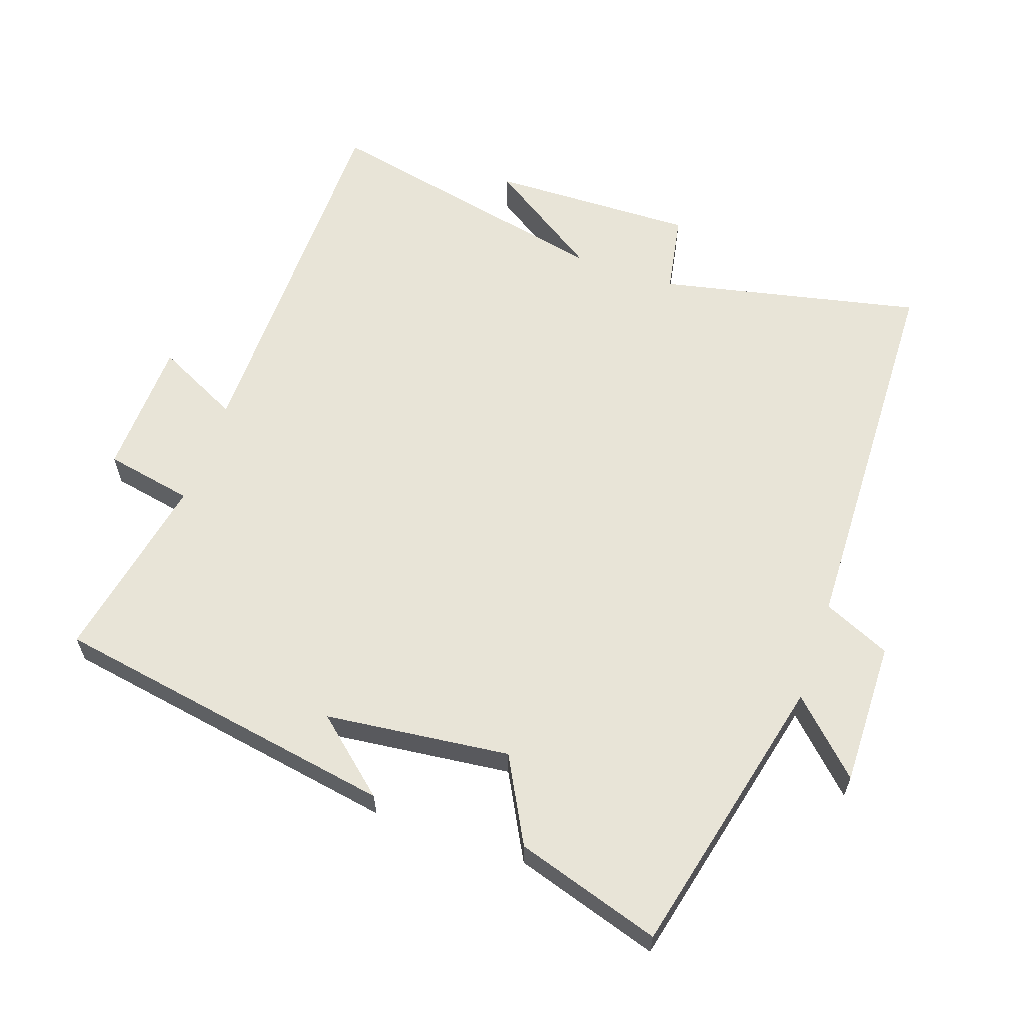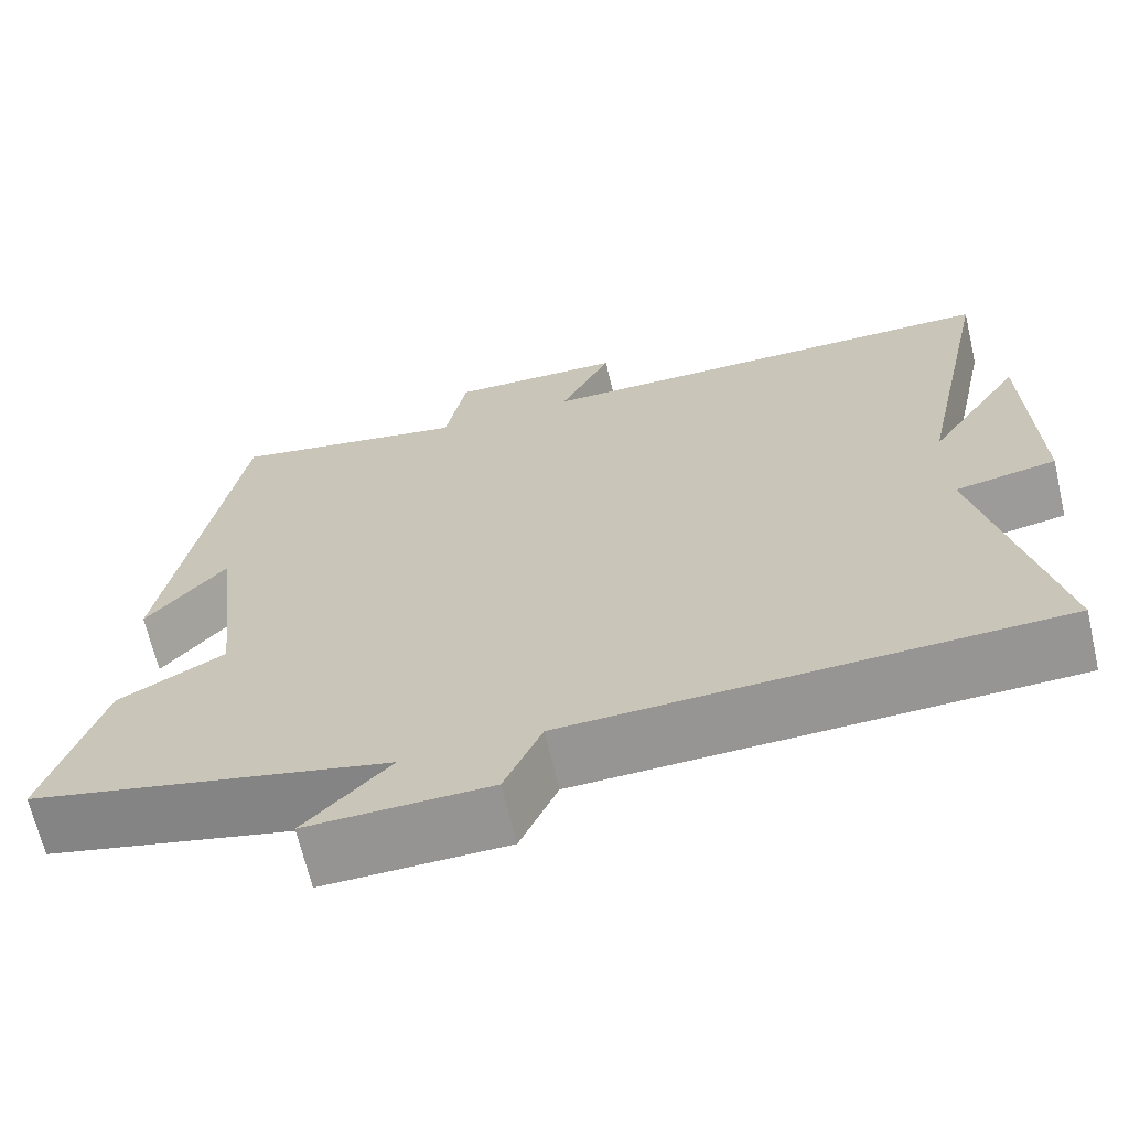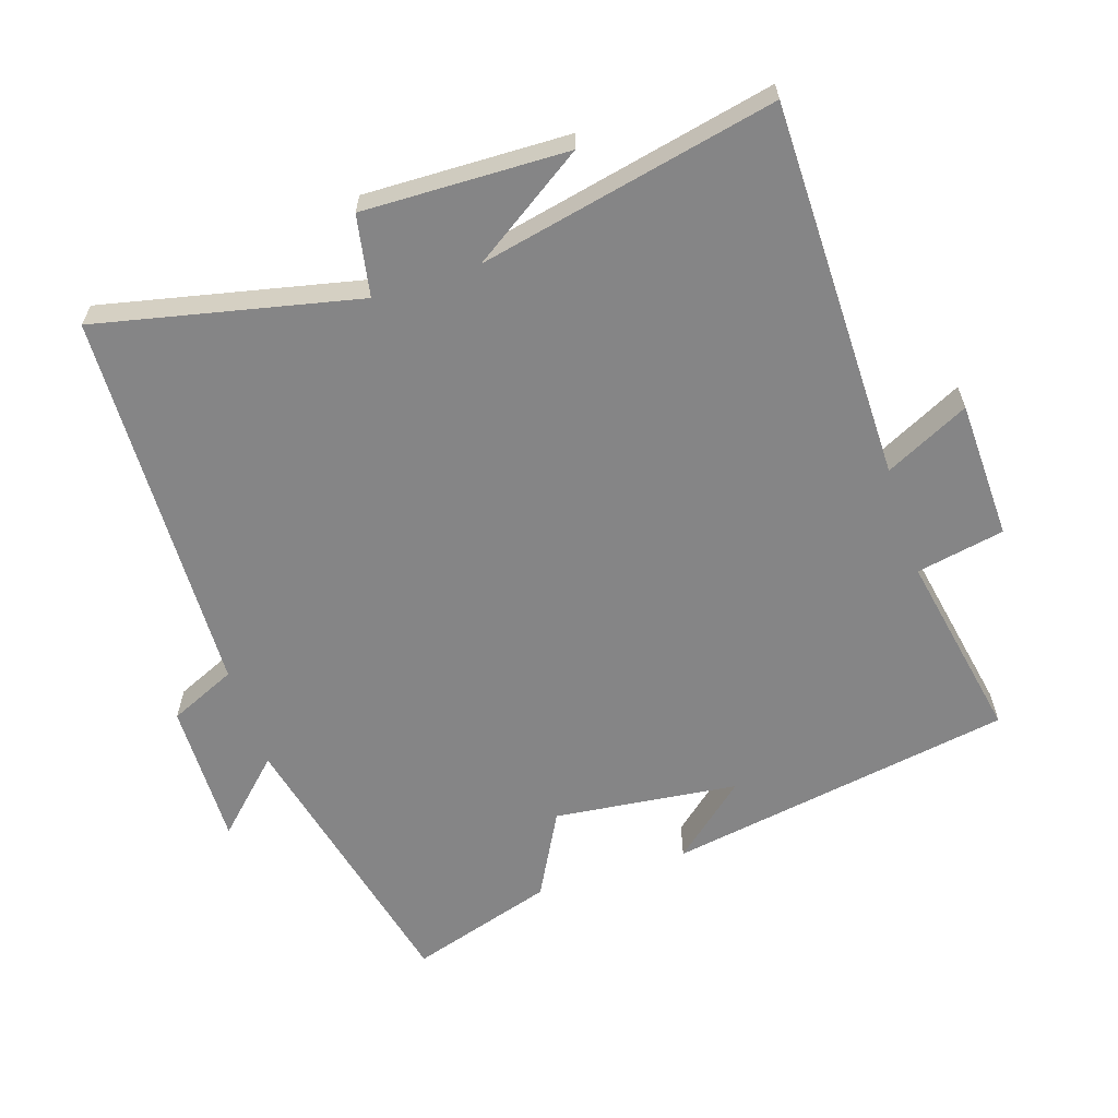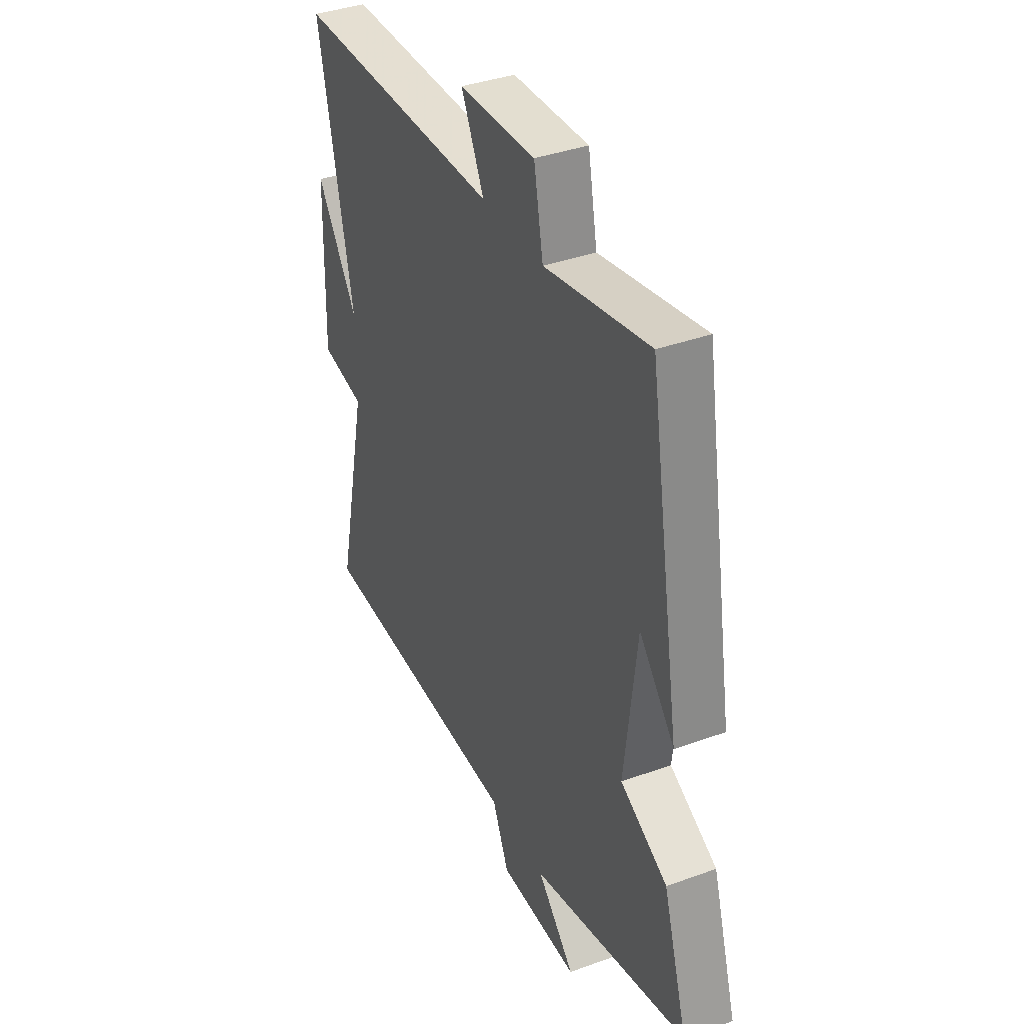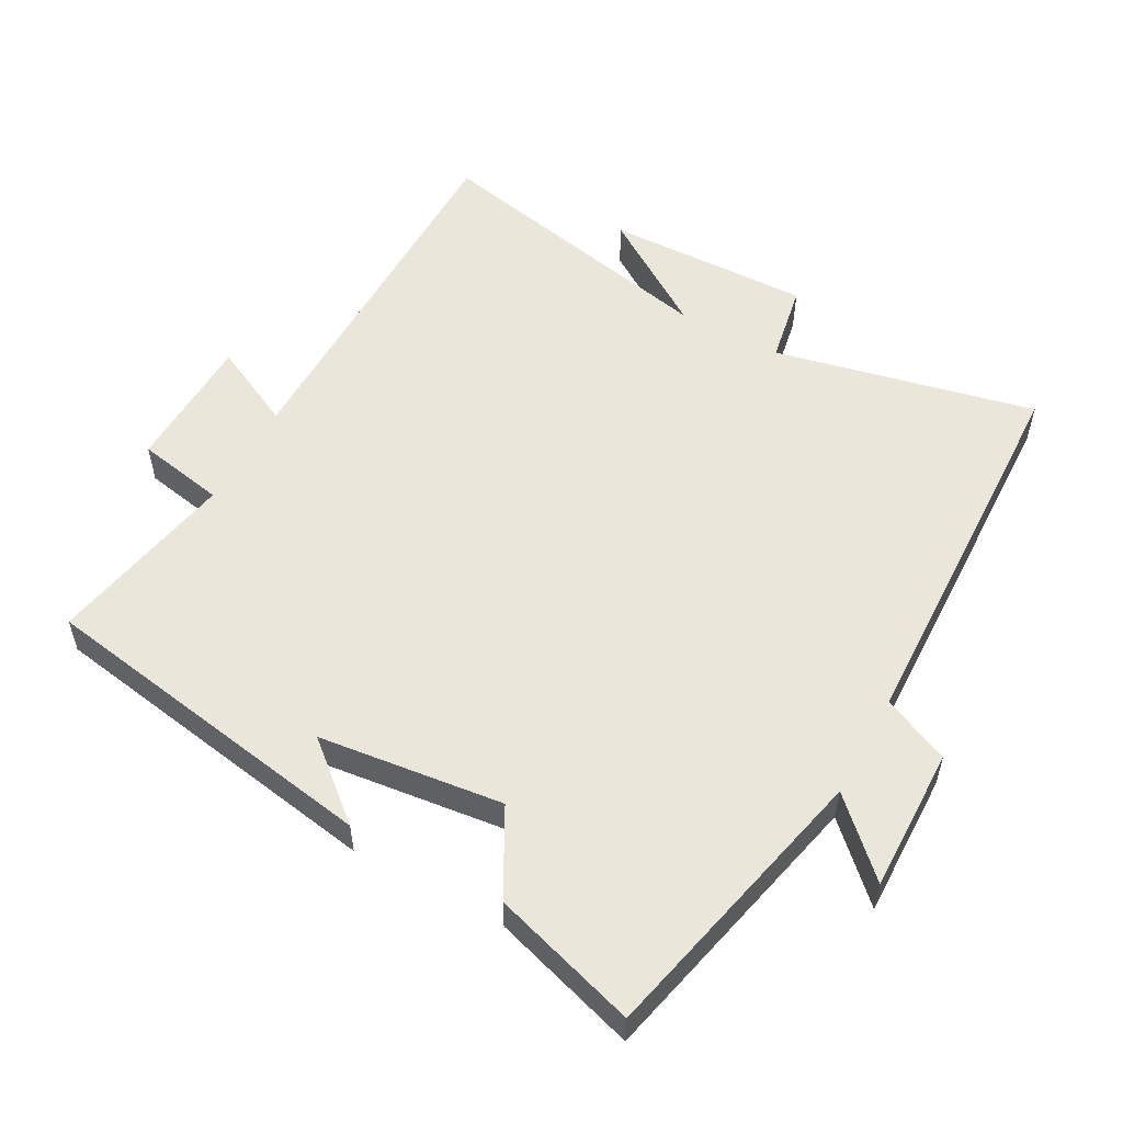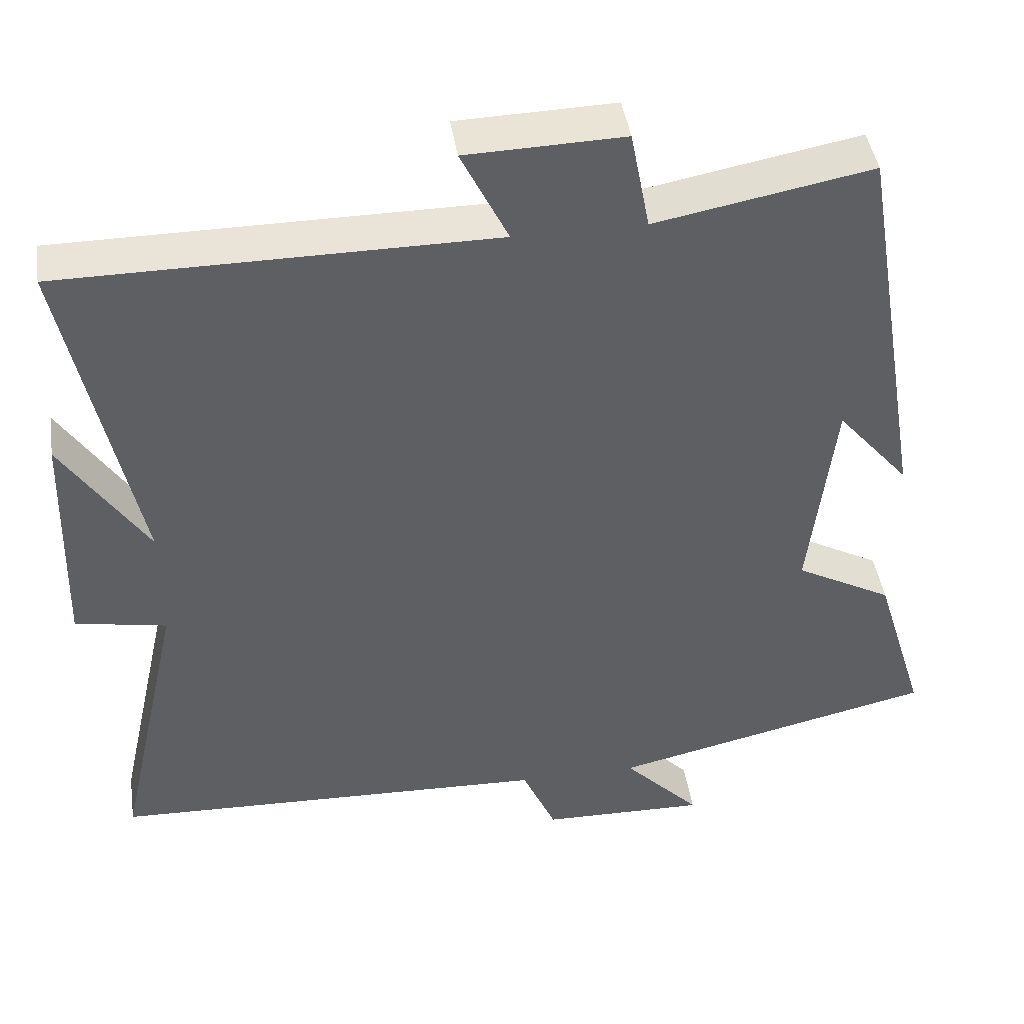
<metadata>
{"format":"obj","ext":"obj","renderer":"f3d","projection":"perspective","resolution":1024,"background":"white","views":[{"elev":61.3,"azim":109.3,"up":"+Y"},{"elev":-66.9,"azim":-166.9,"up":"+Z"},{"elev":-61.9,"azim":-71.9,"up":"+Y"},{"elev":37.6,"azim":65.1,"up":"+Z"},{"elev":54.7,"azim":118.7,"up":"+Y"},{"elev":43.5,"azim":-8.5,"up":"+Z"}]}
</metadata>
<code>
v 0.566 0.07 -0.403
v 0.145 0.07 -0.5
v 0.245 0.07 -0.603
v 0.031 0.07 -0.599
v -0.013 0.07 -0.5
v -0.585 0.07 -0.482
v -0.5 0.07 -0.097
v -0.619 0.07 -0.075
v -0.611 0.07 0.227
v -0.5 0.07 0.059
v -0.593 0.07 0.497
v -0.034 0.07 0.5
v -0.095 0.07 0.624
v 0.109 0.07 0.63
v 0.134 0.07 0.5
v 0.414 0.07 0.553
v 0.5 0.07 0.041
v 0.406 0.07 0.151
v 0.374 0.07 -0.121
v 0.5 0.07 -0.189
v 0.566 0 -0.403
v 0.145 0 -0.5
v 0.245 0 -0.603
v 0.031 0 -0.599
v -0.013 0 -0.5
v -0.585 0 -0.482
v -0.5 0 -0.097
v -0.619 0 -0.075
v -0.611 0 0.227
v -0.5 0 0.059
v -0.593 0 0.497
v -0.034 0 0.5
v -0.095 0 0.624
v 0.109 0 0.63
v 0.134 0 0.5
v 0.414 0 0.553
v 0.5 0 0.041
v 0.406 0 0.151
v 0.374 0 -0.121
v 0.5 0 -0.189
f 19 20 1 2
f 18 19 2
f 15 16 17 18
f 15 18 2
f 12 13 14 15
f 12 15 2
f 11 12 2
f 10 11 2
f 7 8 9 10
f 7 10 2 3
f 5 6 7
f 5 7 3
f 3 4 5
f 22 21 40 39
f 22 39 38
f 38 37 36 35
f 22 38 35
f 35 34 33 32
f 22 35 32
f 22 32 31
f 22 31 30
f 30 29 28 27
f 23 22 30 27
f 27 26 25
f 23 27 25
f 25 24 23
f 1 21 22 2
f 2 22 23 3
f 3 23 24 4
f 4 24 25 5
f 5 25 26 6
f 6 26 27 7
f 7 27 28 8
f 8 28 29 9
f 9 29 30 10
f 10 30 31 11
f 11 31 32 12
f 12 32 33 13
f 13 33 34 14
f 14 34 35 15
f 15 35 36 16
f 16 36 37 17
f 17 37 38 18
f 18 38 39 19
f 19 39 40 20
f 20 40 21 1

</code>
